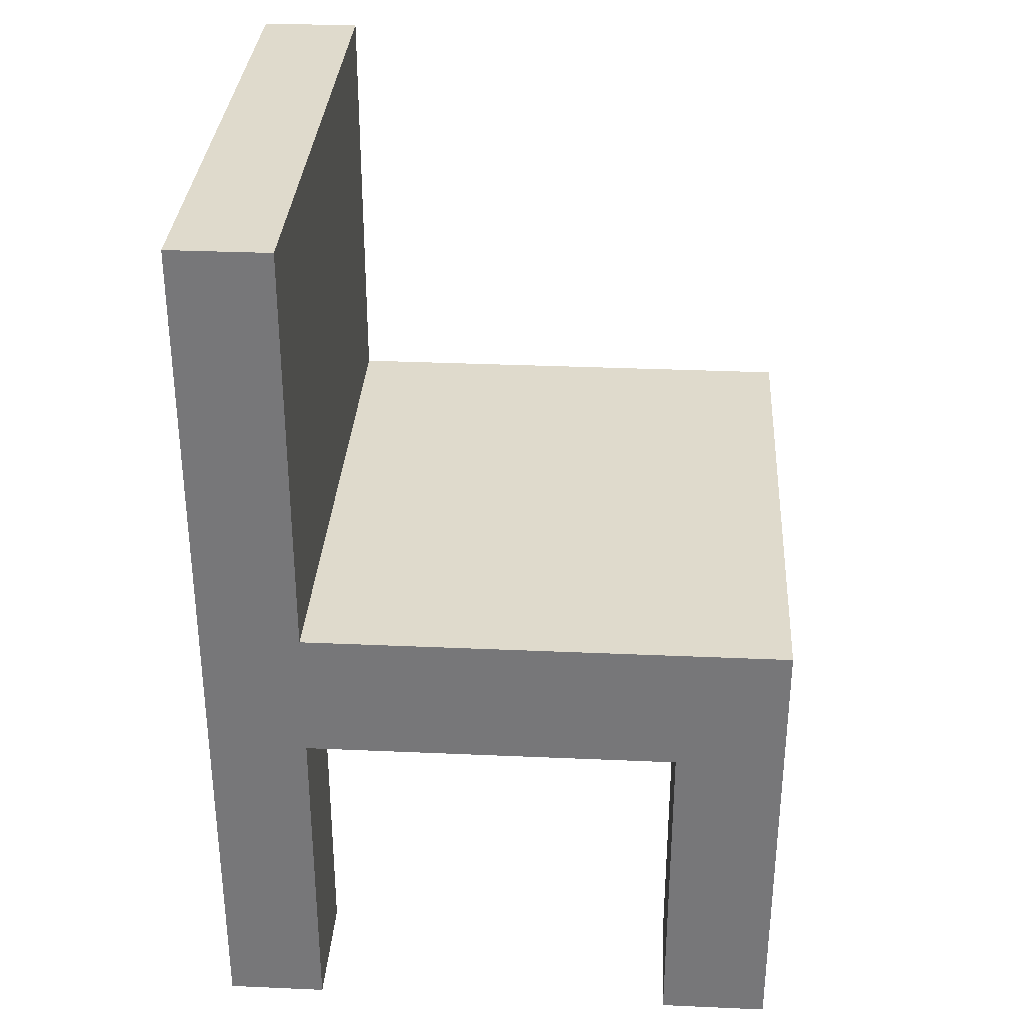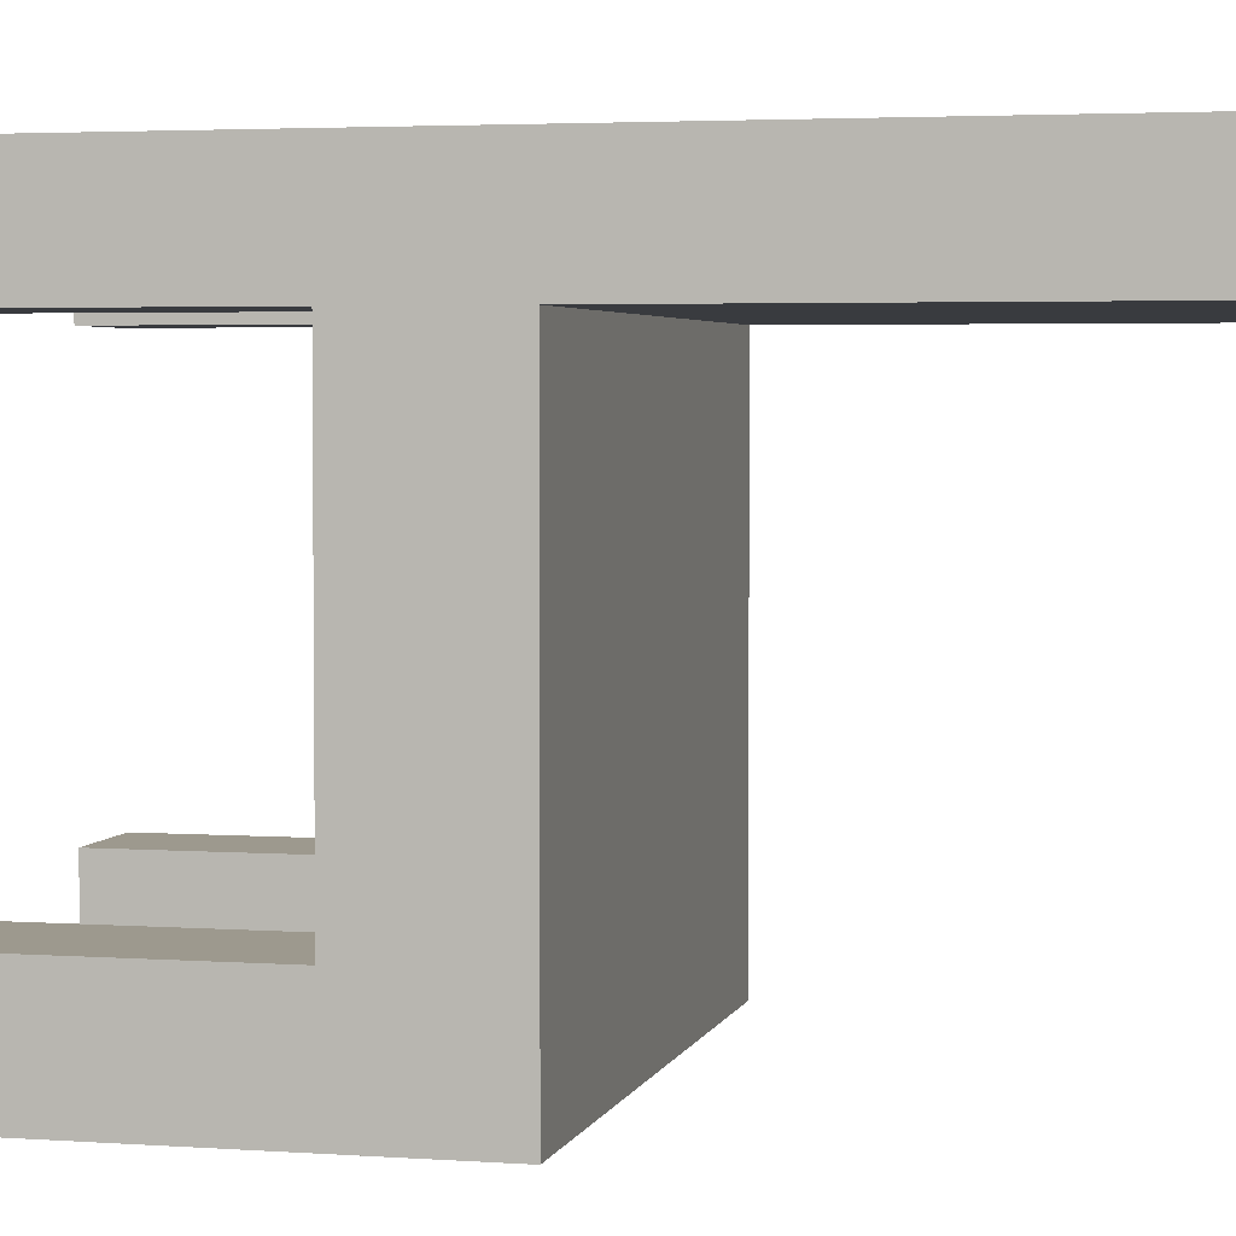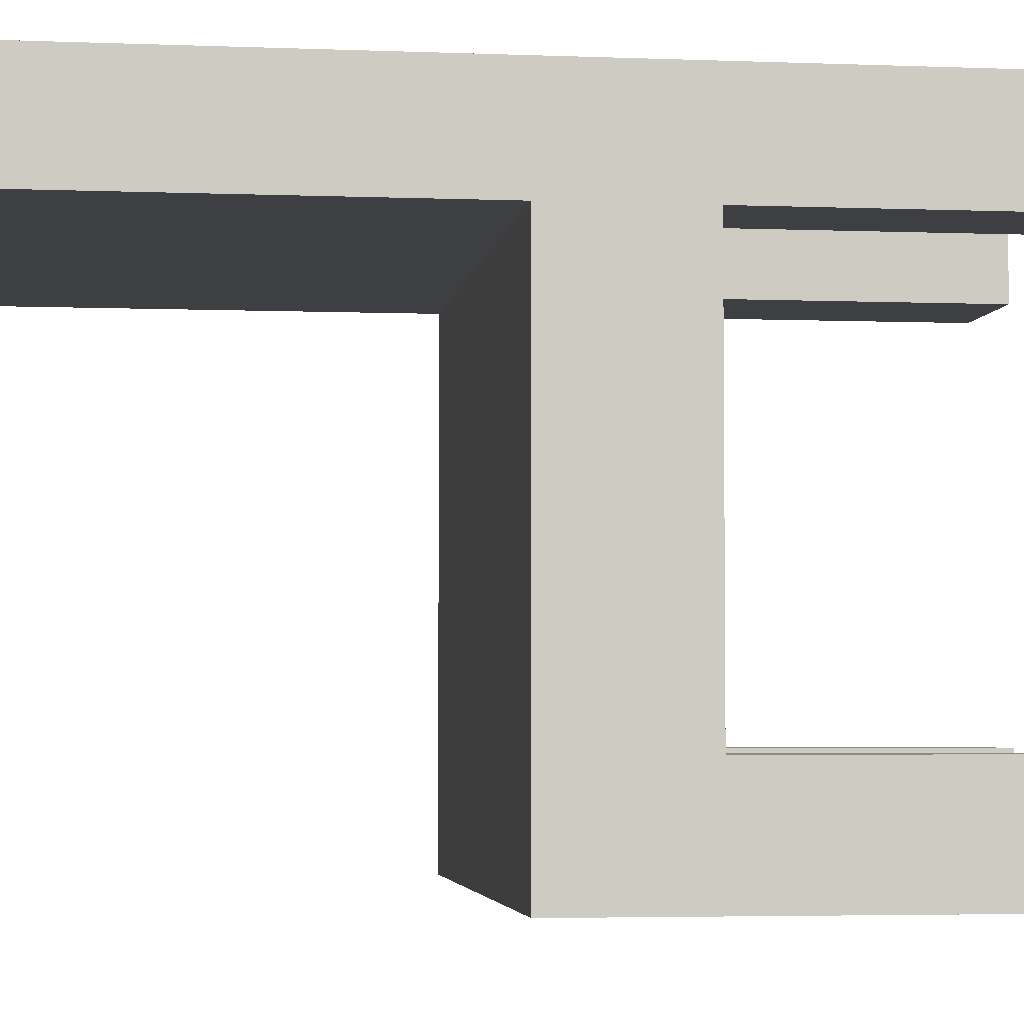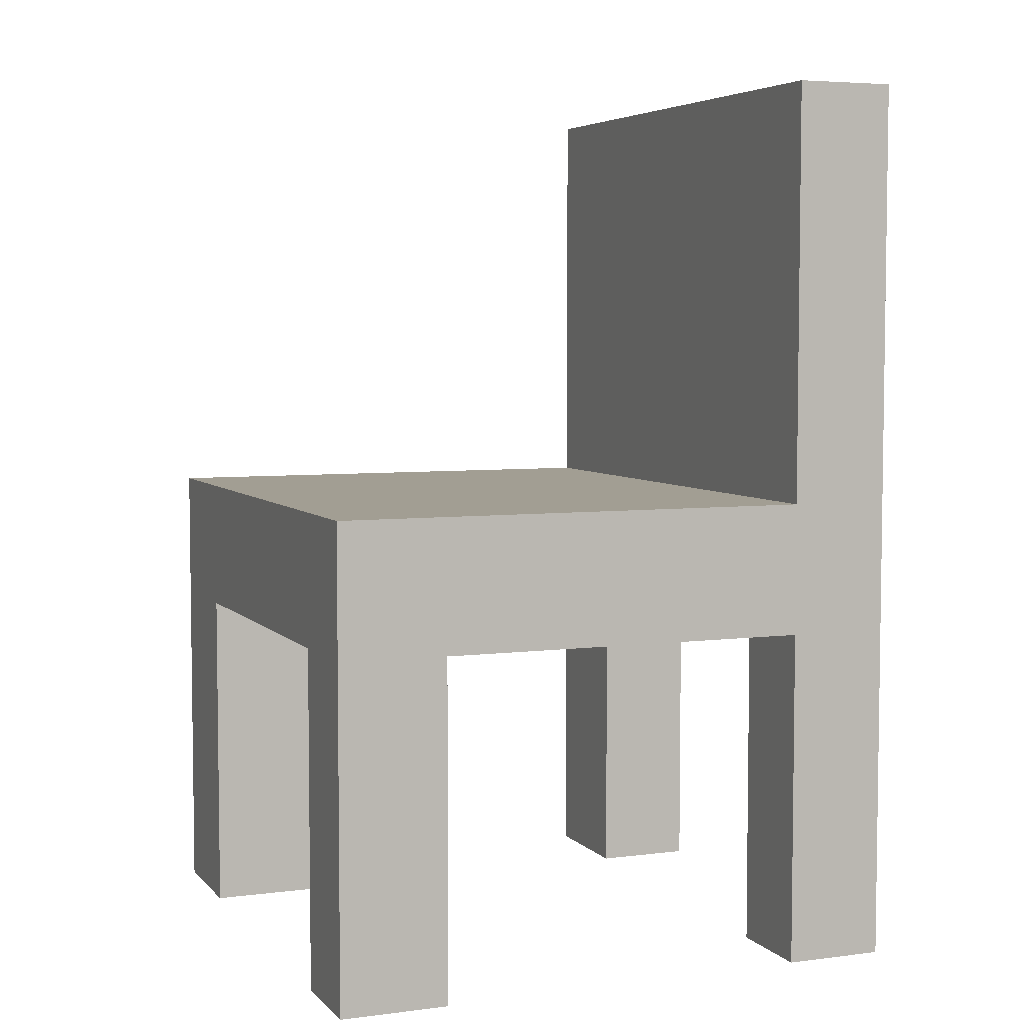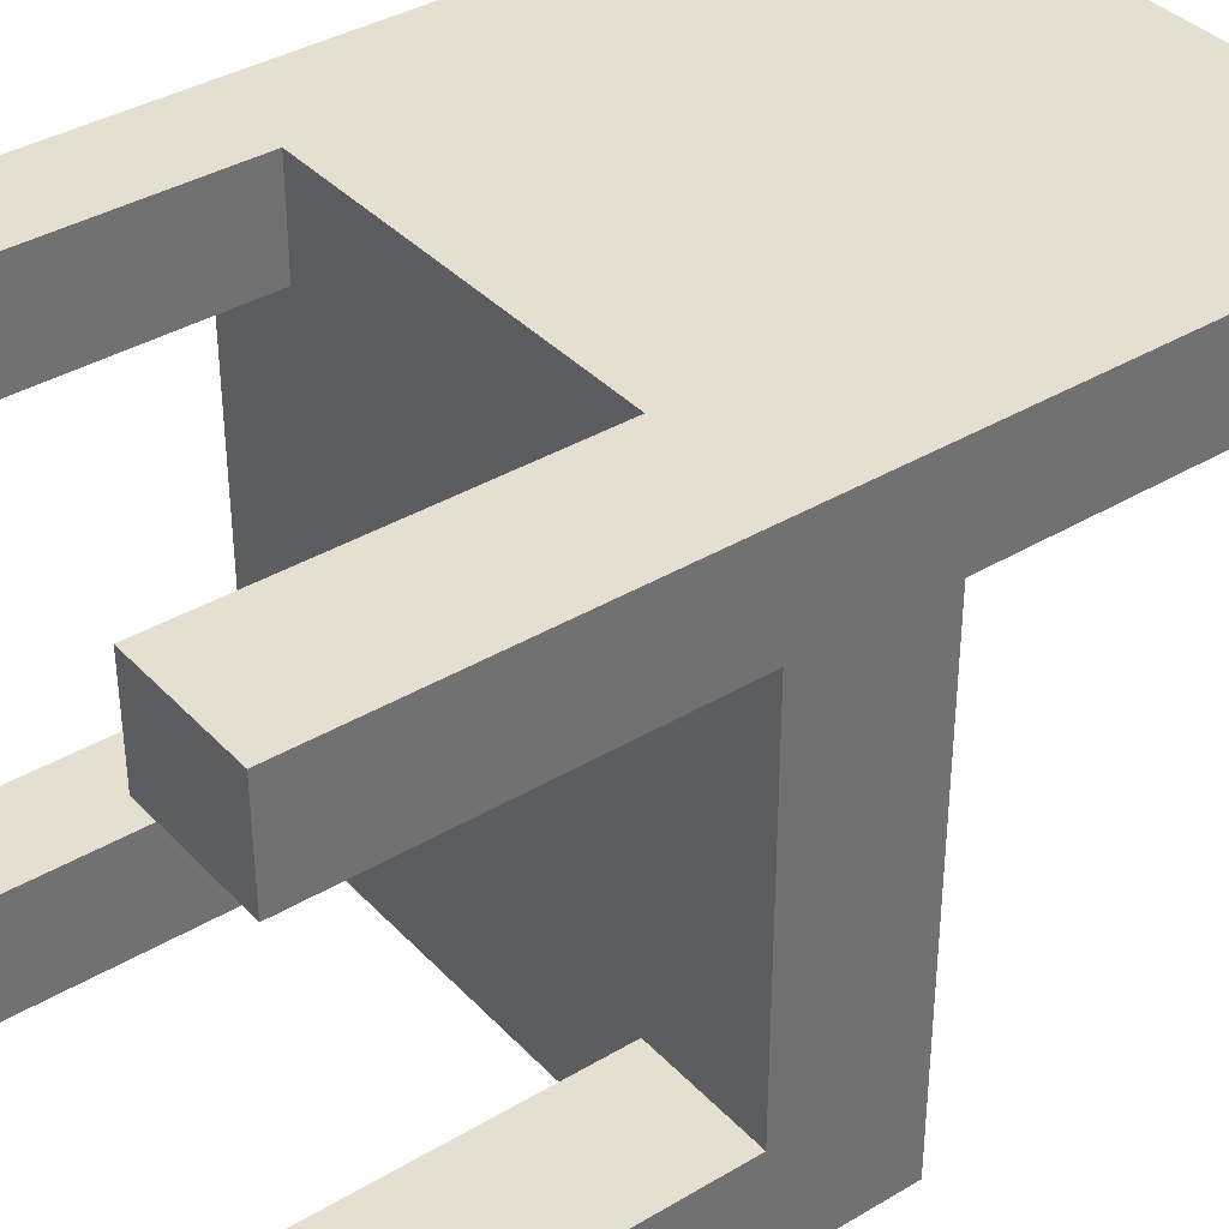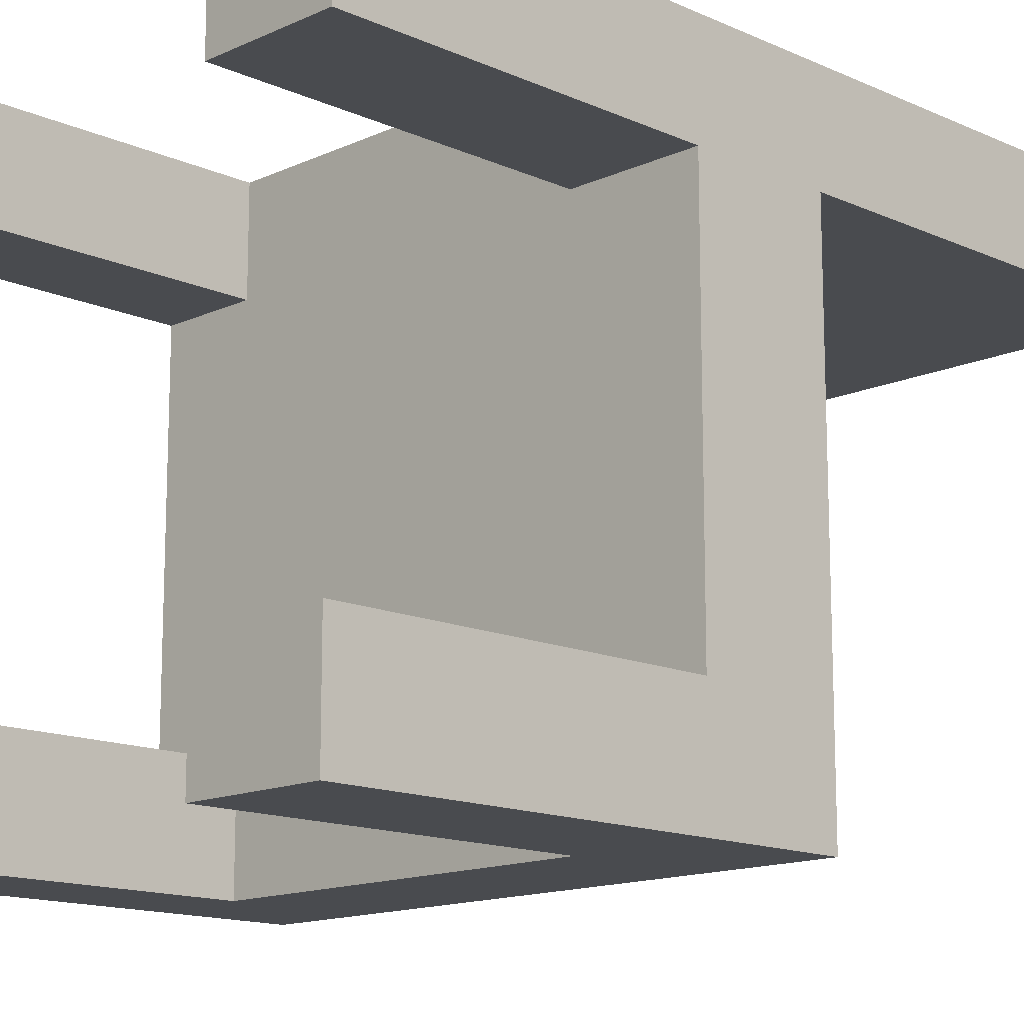
<metadata>
{"format":"obj","ext":"obj","renderer":"f3d","projection":"perspective","resolution":1024,"background":"white","views":[{"elev":32.4,"azim":93.5,"up":"+Y"},{"elev":3.4,"azim":103.6,"up":"+Z"},{"elev":-3.9,"azim":-97.5,"up":"+Z"},{"elev":5.1,"azim":-111.9,"up":"+Y"},{"elev":37.5,"azim":52.6,"up":"+Z"},{"elev":-14.1,"azim":45.2,"up":"+Z"}]}
</metadata>
<code>
o Cube_Cube.001
v -1 -0.2274 1
v -1 0.2274 1
v -1 -0.2274 -1
v -1 0.2274 -1
v 1 -0.2274 1
v 1 0.2274 1
v 1 -0.2274 -1
v 1 0.2274 -1
v -1 -0.2274 0.6573
v -1 0.2274 0.6573
v 1 -0.2274 0.6573
v 1 0.2274 0.6573
v -0.6679 -0.2274 -1
v -0.6679 0.2274 -1
v -0.6679 -0.2274 1
v -0.6679 0.2274 1
v -0.6679 0.2274 0.6573
v -0.6679 -0.2274 0.6573
v 0.5752 0.2274 -1
v 0.5752 -0.2274 1
v 0.5752 0.2274 0.6573
v 0.5752 -0.2274 -1
v 0.5752 0.2274 1
v 0.5752 -0.2274 0.6573
v -1 0.2274 -0.628
v 1 -0.2274 -0.628
v -1 -0.2274 -0.628
v 1 0.2274 -0.628
v -0.6679 -0.2274 -0.628
v -0.6679 0.2274 -0.628
v 0.5752 0.2274 -0.628
v 0.5752 -0.2274 -0.628
v 1 1.672 0.6573
v 1 1.672 1
v -0.6679 1.672 1
v -1 1.672 1
v -1 1.672 0.6573
v 0.5752 1.672 0.6573
v 0.5752 1.672 1
v -0.6679 1.672 0.6573
v -1 -1.392 0.6573
v -1 -1.392 1
v -0.6679 -1.392 -1
v -1 -1.392 -1
v 1 -1.392 -0.628
v 1 -1.392 -1
v 0.5752 -1.392 1
v 1 -1.392 1
v 1 -1.392 0.6573
v -0.6679 -1.392 0.6573
v -0.6679 -1.392 1
v 0.5752 -1.392 -1
v 0.5752 -1.392 0.6573
v -1 -1.392 -0.628
v -0.6679 -1.392 -0.628
v 0.5752 -1.392 -0.628
f 27 25 4 3
f 22 19 8 7
f 11 12 6 5
f 15 16 2 1
f 1 9 41 42
f 16 23 39 35
f 30 25 10 17
f 32 26 11 24
f 26 28 12 11
f 1 2 10 9
f 27 29 18 9
f 31 30 17 21
f 21 17 40 38
f 22 7 46 52
f 20 23 16 15
f 3 4 14 13
f 5 6 23 20
f 10 2 36 37
f 28 31 21 12
f 29 32 24 18
f 18 24 20 15
f 13 14 19 22
f 13 22 32 29
f 8 19 31 28
f 19 14 30 31
f 7 26 45 46
f 7 8 28 26
f 20 24 53 47
f 14 4 25 30
f 9 10 25 27
f 40 37 36 35
f 38 40 35 39
f 33 38 39 34
f 2 16 35 36
f 23 6 34 39
f 17 10 37 40
f 12 21 38 33
f 6 12 33 34
f 53 49 48 47
f 41 50 51 42
f 44 43 55 54
f 52 46 45 56
f 27 3 44 54
f 18 15 51 50
f 32 22 52 56
f 26 32 56 45
f 9 18 50 41
f 15 1 42 51
f 3 13 43 44
f 5 20 47 48
f 29 27 54 55
f 13 29 55 43
f 24 11 49 53
f 11 5 48 49

</code>
